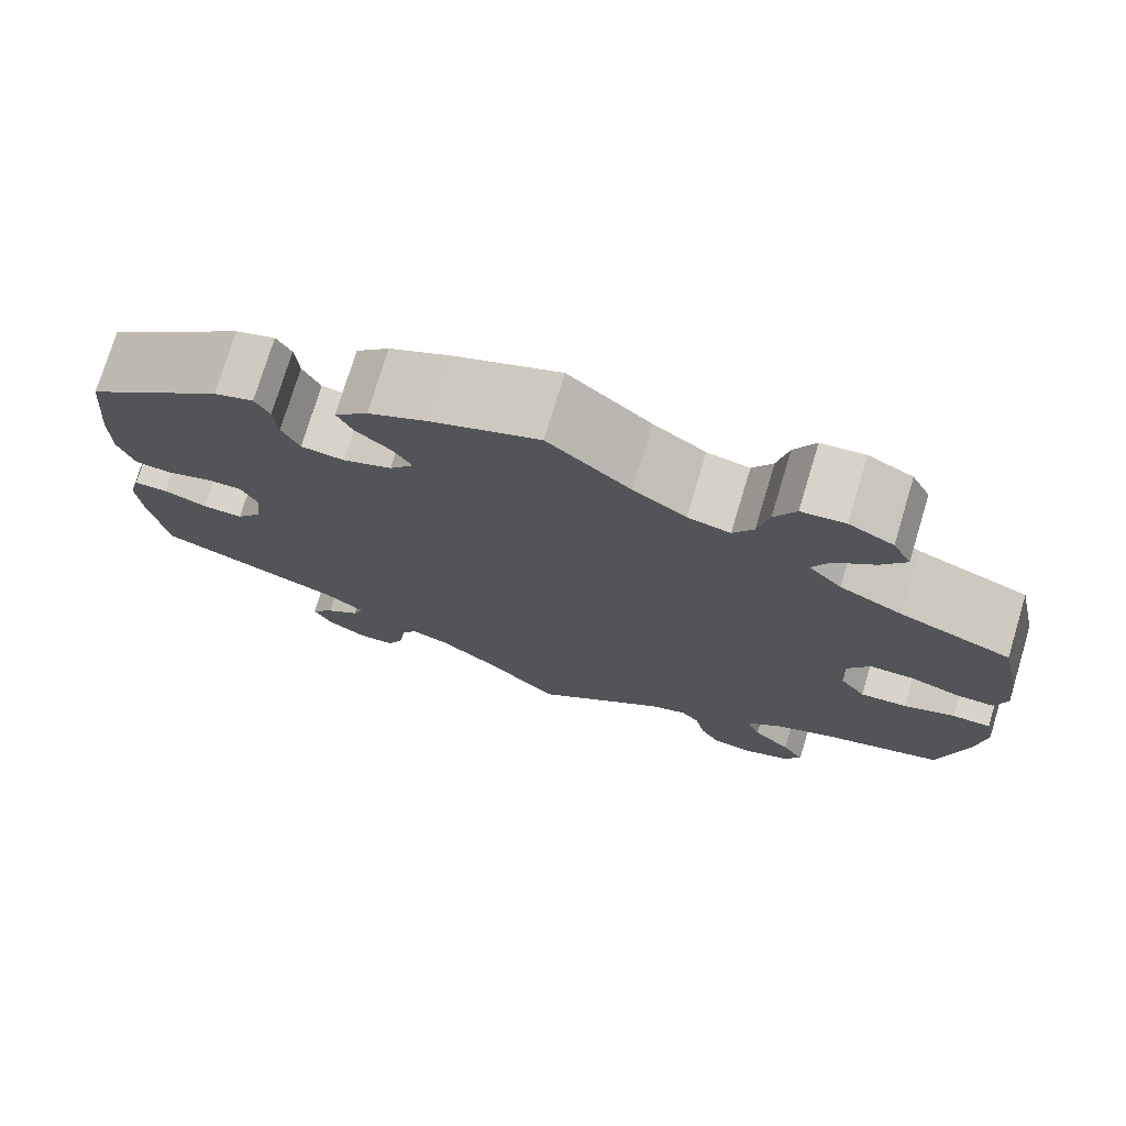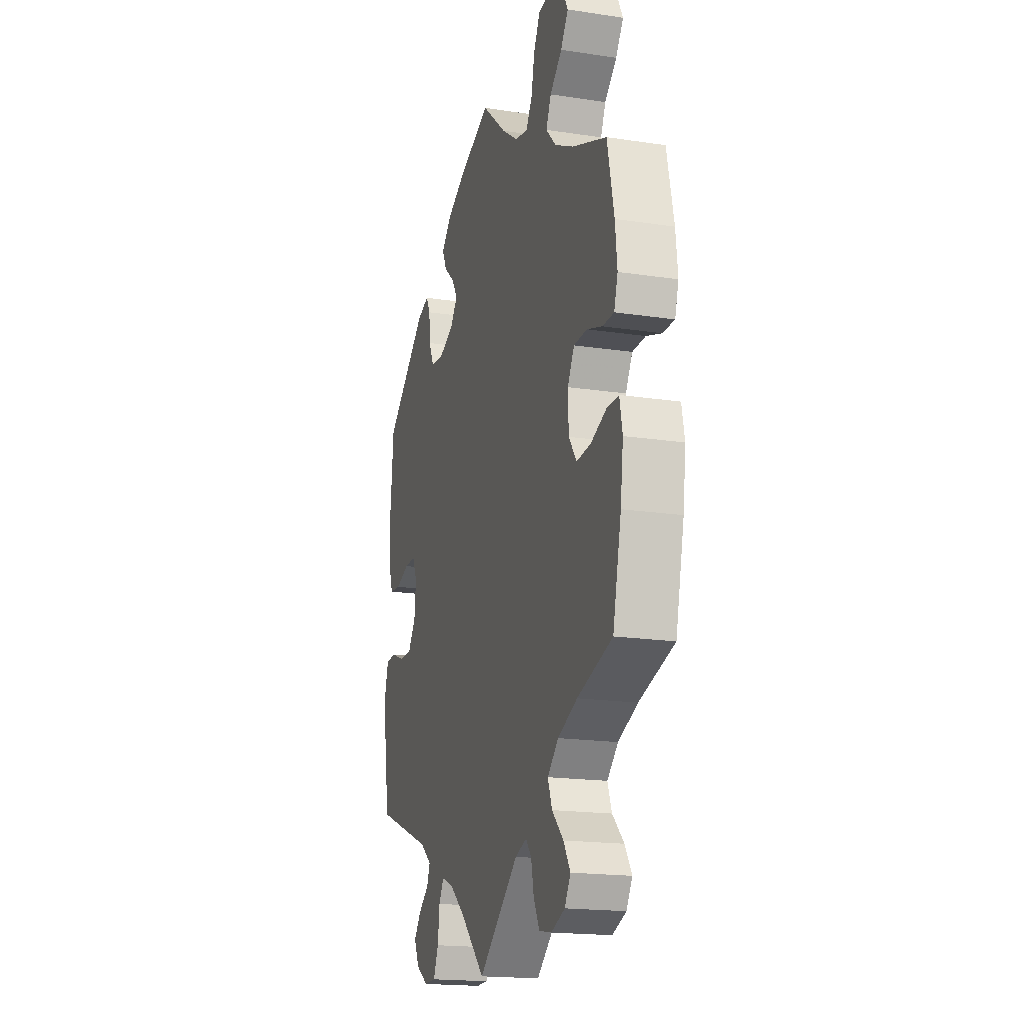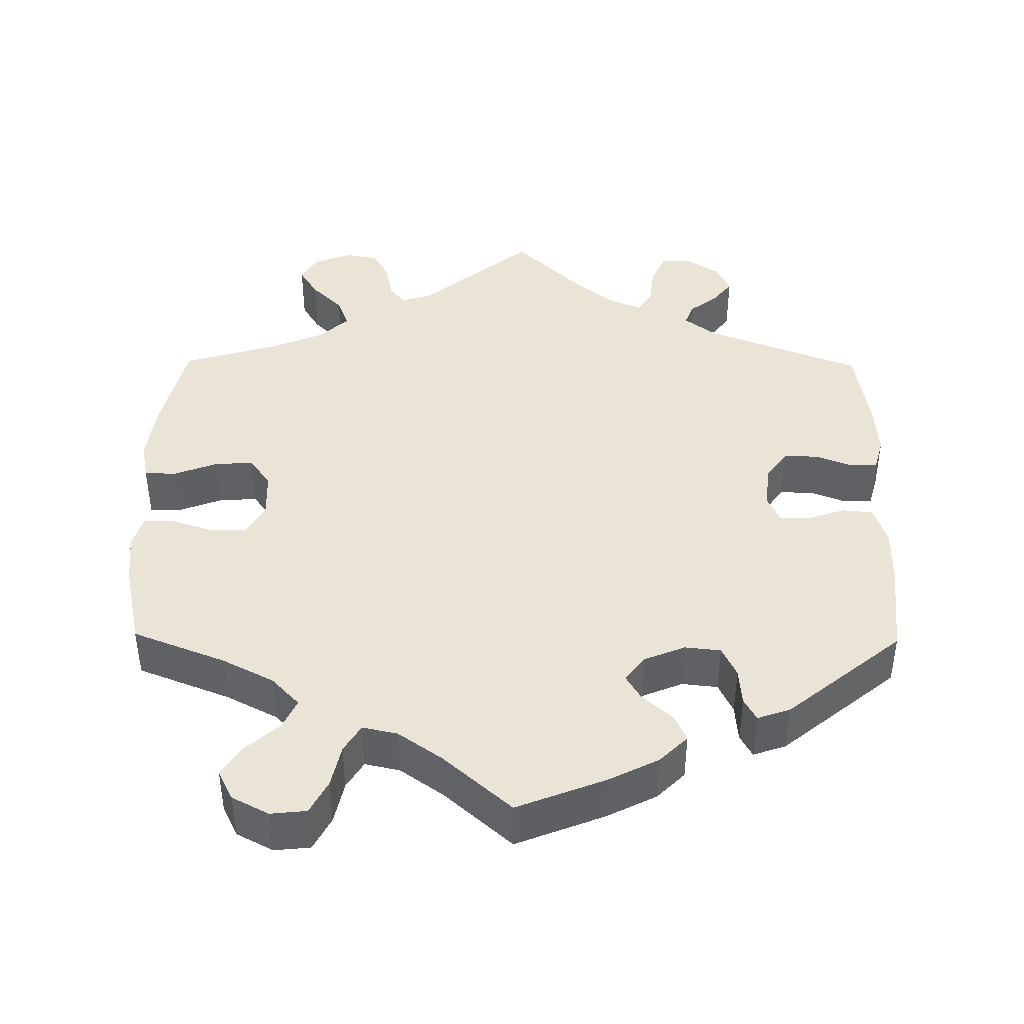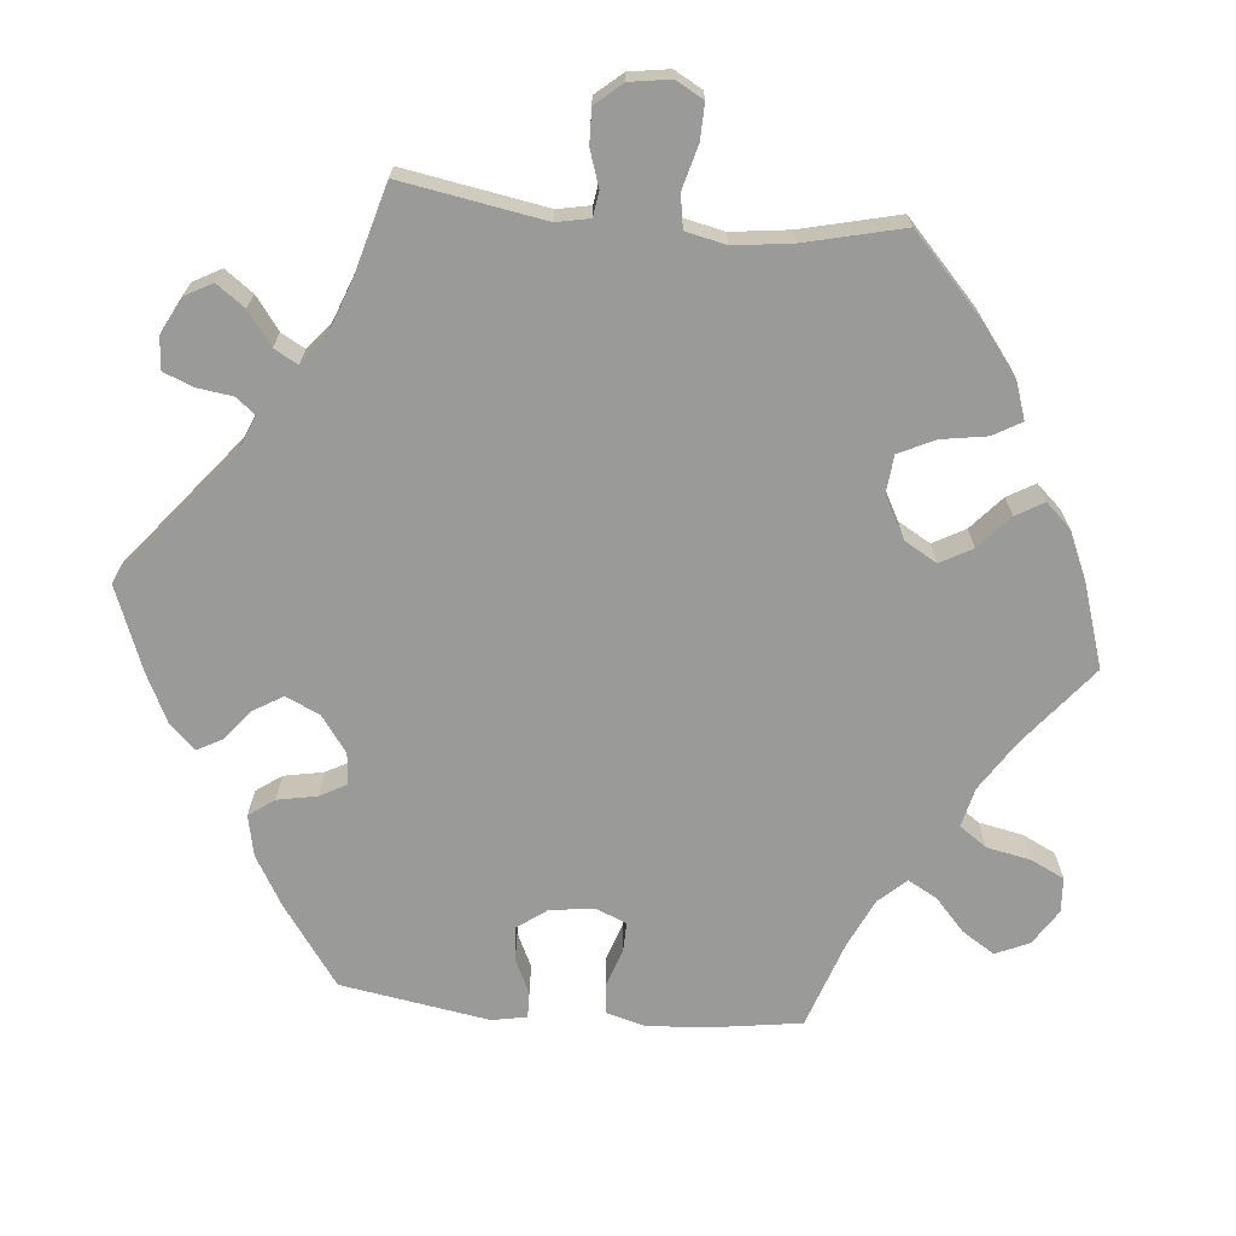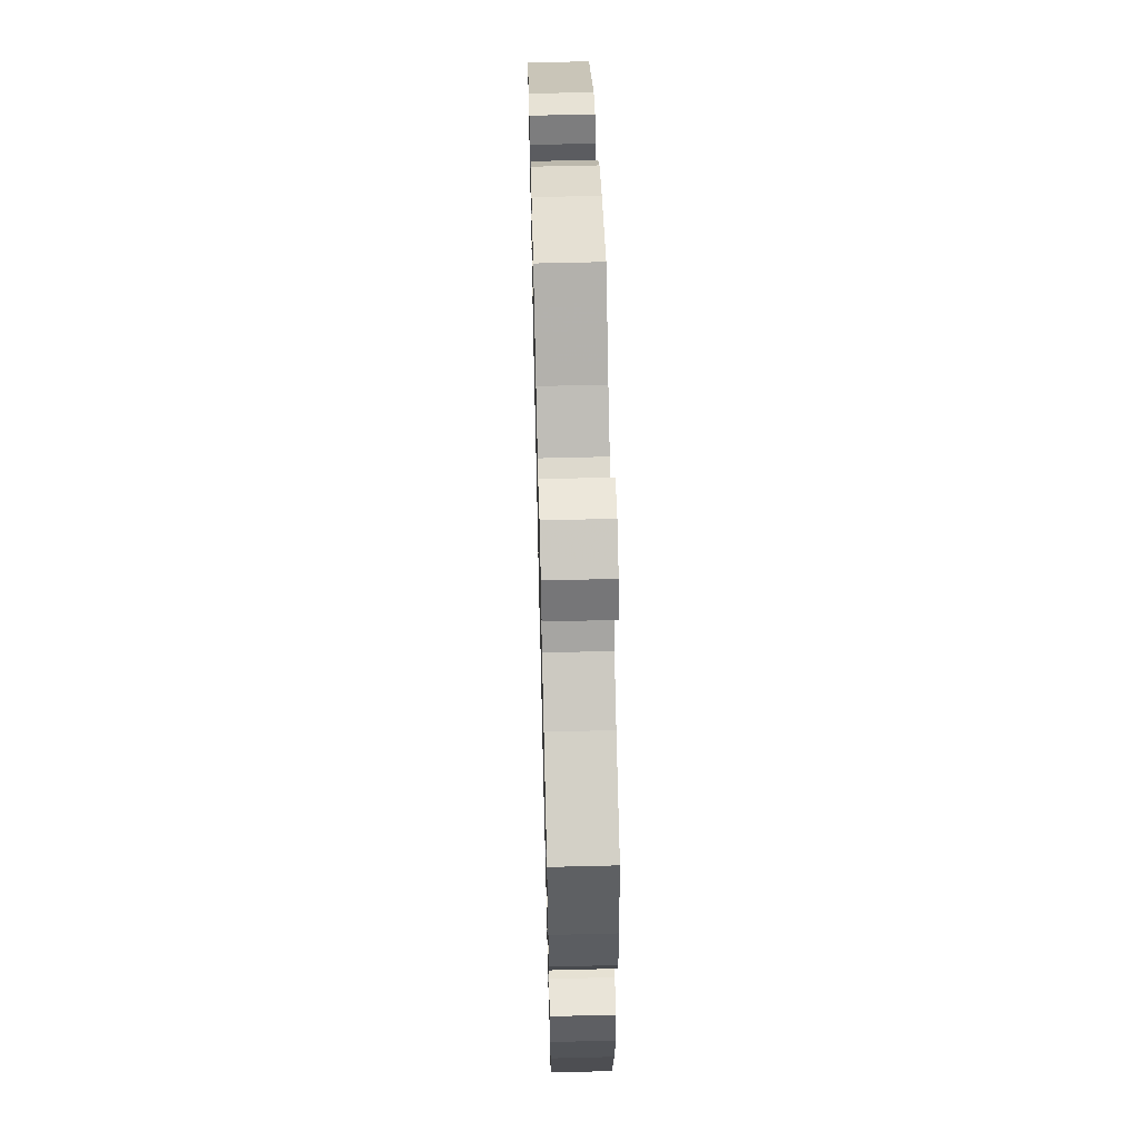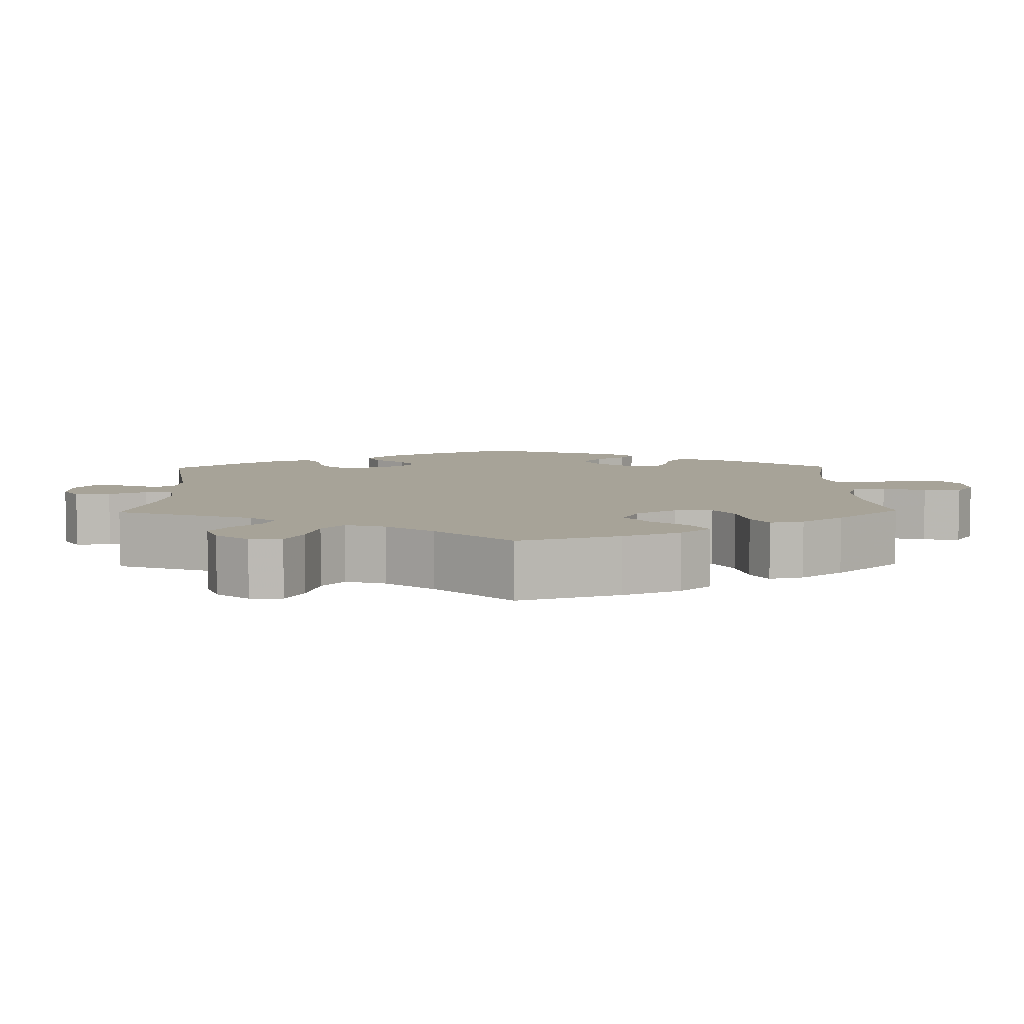
<metadata>
{"format":"obj","ext":"obj","renderer":"f3d","projection":"perspective","resolution":1024,"background":"white","views":[{"elev":75.2,"azim":-163.2,"up":"+Z"},{"elev":-18.2,"azim":-106.4,"up":"+Z"},{"elev":42.4,"azim":0.7,"up":"+Y"},{"elev":-69.2,"azim":-155.4,"up":"+Y"},{"elev":59.8,"azim":-91.5,"up":"+Z"},{"elev":6.8,"azim":-121.2,"up":"+Y"}]}
</metadata>
<code>
v 0.512 0.07 0.164
v 0.512 0.07 0.091
v 0.495 0.07 0.04
v 0.455 0.07 0.036
v 0.406 0.07 0.053
v 0.367 0.07 0.054
v 0.35 0.07 0.017
v 0.356 0.07 -0.04
v 0.384 0.07 -0.079
v 0.428 0.07 -0.078
v 0.475 0.07 -0.06
v 0.512 0.07 -0.061
v 0.524 0.07 -0.105
v 0.519 0.07 -0.174
v 0.501 0.07 -0.288
v 0.298 0.07 -0.366
v 0.256 0.07 -0.398
v 0.267 0.07 -0.427
v 0.304 0.07 -0.456
v 0.329 0.07 -0.488
v 0.311 0.07 -0.526
v 0.268 0.07 -0.554
v 0.227 0.07 -0.553
v 0.209 0.07 -0.512
v 0.203 0.07 -0.46
v 0.185 0.07 -0.43
v 0.143 0.07 -0.446
v 0.088 0.07 -0.491
v 0 0.07 -0.577
v -0.143 0.07 -0.458
v -0.184 0.07 -0.444
v -0.204 0.07 -0.469
v -0.214 0.07 -0.517
v -0.235 0.07 -0.556
v -0.279 0.07 -0.564
v -0.328 0.07 -0.545
v -0.349 0.07 -0.51
v -0.325 0.07 -0.471
v -0.284 0.07 -0.43
v -0.269 0.07 -0.39
v -0.308 0.07 -0.354
v -0.377 0.07 -0.325
v -0.501 0.07 -0.288
v -0.531 0.07 -0.158
v -0.541 0.07 -0.08
v -0.531 0.07 -0.03
v -0.489 0.07 -0.03
v -0.434 0.07 -0.051
v -0.383 0.07 -0.055
v -0.355 0.07 -0.016
v -0.353 0.07 0.045
v -0.377 0.07 0.087
v -0.424 0.07 0.088
v -0.478 0.07 0.07
v -0.519 0.07 0.07
v -0.532 0.07 0.112
v -0.525 0.07 0.178
v -0.501 0.07 0.289
v -0.38 0.07 0.336
v -0.312 0.07 0.371
v -0.276 0.07 0.409
v -0.294 0.07 0.448
v -0.337 0.07 0.486
v -0.364 0.07 0.526
v -0.344 0.07 0.566
v -0.296 0.07 0.591
v -0.249 0.07 0.586
v -0.226 0.07 0.542
v -0.214 0.07 0.486
v -0.192 0.07 0.45
v -0.146 0.07 0.46
v -0.089 0.07 0.5
v 0 0.07 0.578
v 0.116 0.07 0.532
v 0.181 0.07 0.499
v 0.217 0.07 0.463
v 0.201 0.07 0.428
v 0.162 0.07 0.394
v 0.142 0.07 0.361
v 0.168 0.07 0.327
v 0.221 0.07 0.305
v 0.268 0.07 0.31
v 0.287 0.07 0.35
v 0.291 0.07 0.399
v 0.307 0.07 0.428
v 0.35 0.07 0.413
v 0.5 0.07 0.29
v 0.512 0 0.164
v 0.512 0 0.091
v 0.495 0 0.04
v 0.455 0 0.036
v 0.406 0 0.053
v 0.367 0 0.054
v 0.35 0 0.017
v 0.356 0 -0.04
v 0.384 0 -0.079
v 0.428 0 -0.078
v 0.475 0 -0.06
v 0.512 0 -0.061
v 0.524 0 -0.105
v 0.519 0 -0.174
v 0.501 0 -0.288
v 0.298 0 -0.366
v 0.256 0 -0.398
v 0.267 0 -0.427
v 0.304 0 -0.456
v 0.329 0 -0.488
v 0.311 0 -0.526
v 0.268 0 -0.554
v 0.227 0 -0.553
v 0.209 0 -0.512
v 0.203 0 -0.46
v 0.185 0 -0.43
v 0.143 0 -0.446
v 0.088 0 -0.491
v 0 0 -0.577
v -0.143 0 -0.458
v -0.184 0 -0.444
v -0.204 0 -0.469
v -0.214 0 -0.517
v -0.235 0 -0.556
v -0.279 0 -0.564
v -0.328 0 -0.545
v -0.349 0 -0.51
v -0.325 0 -0.471
v -0.284 0 -0.43
v -0.269 0 -0.39
v -0.308 0 -0.354
v -0.377 0 -0.325
v -0.501 0 -0.288
v -0.531 0 -0.158
v -0.541 0 -0.08
v -0.531 0 -0.03
v -0.489 0 -0.03
v -0.434 0 -0.051
v -0.383 0 -0.055
v -0.355 0 -0.016
v -0.353 0 0.045
v -0.377 0 0.087
v -0.424 0 0.088
v -0.478 0 0.07
v -0.519 0 0.07
v -0.532 0 0.112
v -0.525 0 0.178
v -0.501 0 0.289
v -0.38 0 0.336
v -0.312 0 0.371
v -0.276 0 0.409
v -0.294 0 0.448
v -0.337 0 0.486
v -0.364 0 0.526
v -0.344 0 0.566
v -0.296 0 0.591
v -0.249 0 0.586
v -0.226 0 0.542
v -0.214 0 0.486
v -0.192 0 0.45
v -0.146 0 0.46
v -0.089 0 0.5
v 0 0 0.578
v 0.116 0 0.532
v 0.181 0 0.499
v 0.217 0 0.463
v 0.201 0 0.428
v 0.162 0 0.394
v 0.142 0 0.361
v 0.168 0 0.327
v 0.221 0 0.305
v 0.268 0 0.31
v 0.287 0 0.35
v 0.291 0 0.399
v 0.307 0 0.428
v 0.35 0 0.413
v 0.5 0 0.29
f 83 84 85 86
f 82 83 86 87
f 81 82 87 1
f 75 76 77 78
f 75 78 79
f 72 73 74 75
f 71 72 75 79
f 70 71 79 80
f 66 67 68 69
f 66 69 70
f 65 66 70
f 62 63 64 65
f 61 62 65 70
f 60 61 70 80
f 56 57 58 59
f 53 54 55 56
f 52 53 56 59
f 51 52 59 60
f 45 46 47 48
f 45 48 49
f 42 43 44 45
f 41 42 45 49
f 40 41 49 50
f 36 37 38 39
f 34 35 36 39
f 32 33 34 39
f 31 32 39 40
f 30 31 40 50
f 28 29 30 50
f 22 23 24 25
f 22 25 26
f 21 22 26
f 18 19 20 21
f 18 21 26
f 17 18 26
f 16 17 26 27
f 14 15 16
f 13 14 16 27
f 10 11 12 13
f 9 10 13 27
f 2 3 4 5
f 2 5 6
f 1 2 6
f 81 1 6
f 80 81 6 7
f 60 80 7 8
f 28 50 51 60
f 27 28 60
f 8 9 27 60
f 173 172 171 170
f 174 173 170 169
f 88 174 169 168
f 165 164 163 162
f 166 165 162
f 162 161 160 159
f 166 162 159 158
f 167 166 158 157
f 156 155 154 153
f 157 156 153
f 157 153 152
f 152 151 150 149
f 157 152 149 148
f 167 157 148 147
f 146 145 144 143
f 143 142 141 140
f 146 143 140 139
f 147 146 139 138
f 135 134 133 132
f 136 135 132
f 132 131 130 129
f 136 132 129 128
f 137 136 128 127
f 126 125 124 123
f 126 123 122 121
f 126 121 120 119
f 127 126 119 118
f 137 127 118 117
f 137 117 116 115
f 112 111 110 109
f 113 112 109
f 113 109 108
f 108 107 106 105
f 113 108 105
f 113 105 104
f 114 113 104 103
f 103 102 101
f 114 103 101 100
f 100 99 98 97
f 114 100 97 96
f 92 91 90 89
f 93 92 89
f 93 89 88
f 93 88 168
f 94 93 168 167
f 95 94 167 147
f 147 138 137 115
f 147 115 114
f 147 114 96 95
f 1 88 89 2
f 2 89 90 3
f 3 90 91 4
f 4 91 92 5
f 5 92 93 6
f 6 93 94 7
f 7 94 95 8
f 8 95 96 9
f 9 96 97 10
f 10 97 98 11
f 11 98 99 12
f 12 99 100 13
f 13 100 101 14
f 14 101 102 15
f 15 102 103 16
f 16 103 104 17
f 17 104 105 18
f 18 105 106 19
f 19 106 107 20
f 20 107 108 21
f 21 108 109 22
f 22 109 110 23
f 23 110 111 24
f 24 111 112 25
f 25 112 113 26
f 26 113 114 27
f 27 114 115 28
f 28 115 116 29
f 29 116 117 30
f 30 117 118 31
f 31 118 119 32
f 32 119 120 33
f 33 120 121 34
f 34 121 122 35
f 35 122 123 36
f 36 123 124 37
f 37 124 125 38
f 38 125 126 39
f 39 126 127 40
f 40 127 128 41
f 41 128 129 42
f 42 129 130 43
f 43 130 131 44
f 44 131 132 45
f 45 132 133 46
f 46 133 134 47
f 47 134 135 48
f 48 135 136 49
f 49 136 137 50
f 50 137 138 51
f 51 138 139 52
f 52 139 140 53
f 53 140 141 54
f 54 141 142 55
f 55 142 143 56
f 56 143 144 57
f 57 144 145 58
f 58 145 146 59
f 59 146 147 60
f 60 147 148 61
f 61 148 149 62
f 62 149 150 63
f 63 150 151 64
f 64 151 152 65
f 65 152 153 66
f 66 153 154 67
f 67 154 155 68
f 68 155 156 69
f 69 156 157 70
f 70 157 158 71
f 71 158 159 72
f 72 159 160 73
f 73 160 161 74
f 74 161 162 75
f 75 162 163 76
f 76 163 164 77
f 77 164 165 78
f 78 165 166 79
f 79 166 167 80
f 80 167 168 81
f 81 168 169 82
f 82 169 170 83
f 83 170 171 84
f 84 171 172 85
f 85 172 173 86
f 86 173 174 87
f 87 174 88 1

</code>
